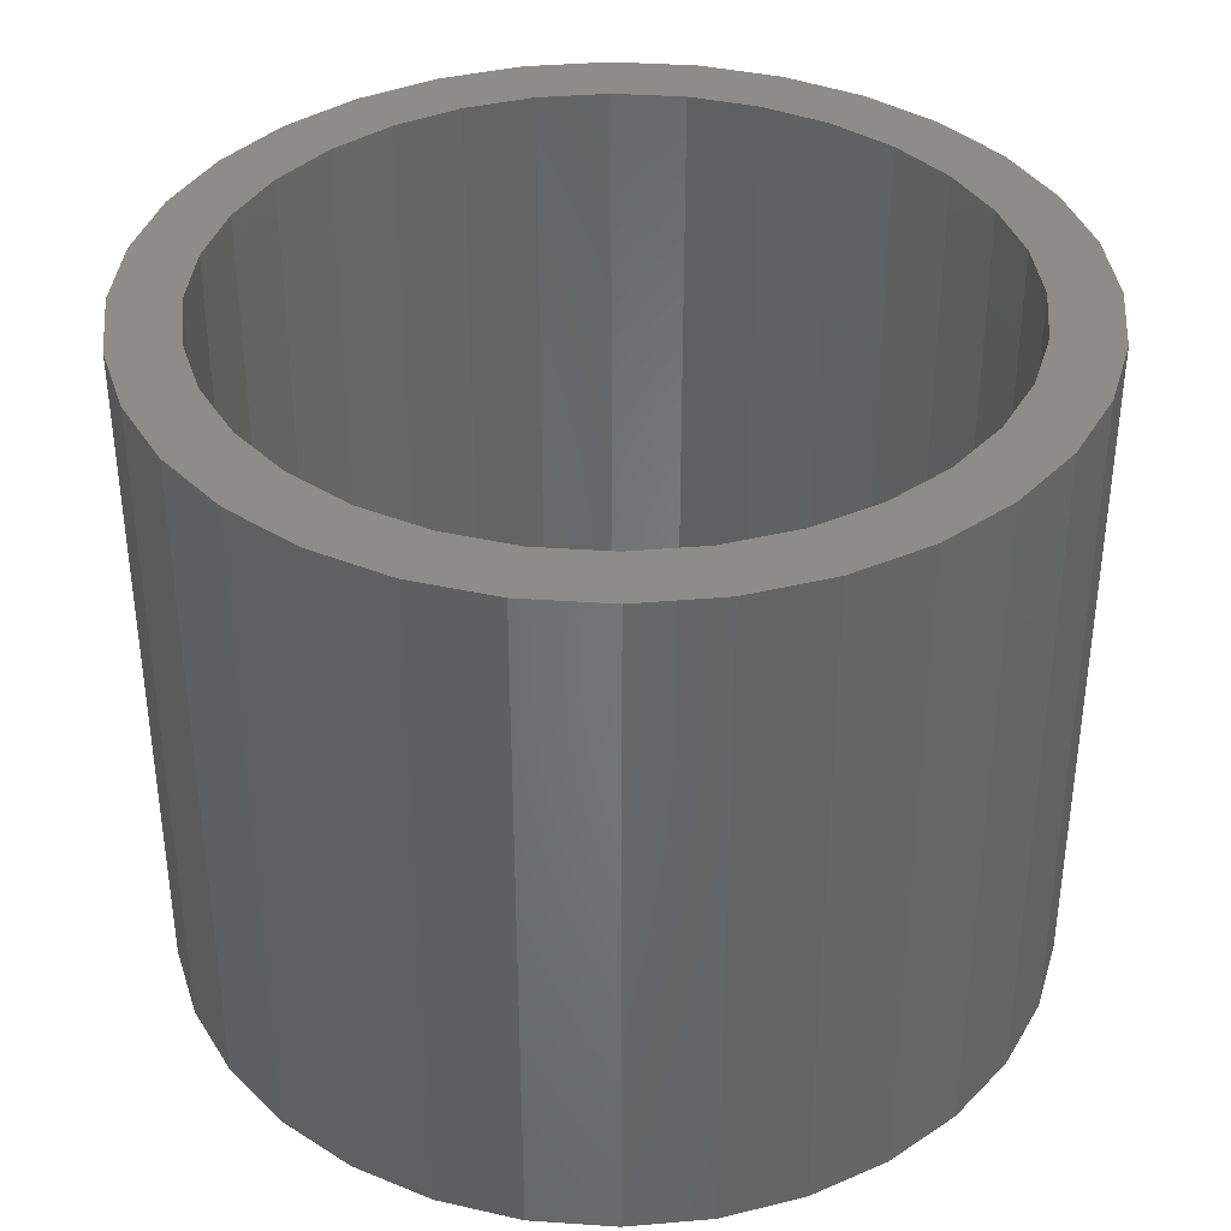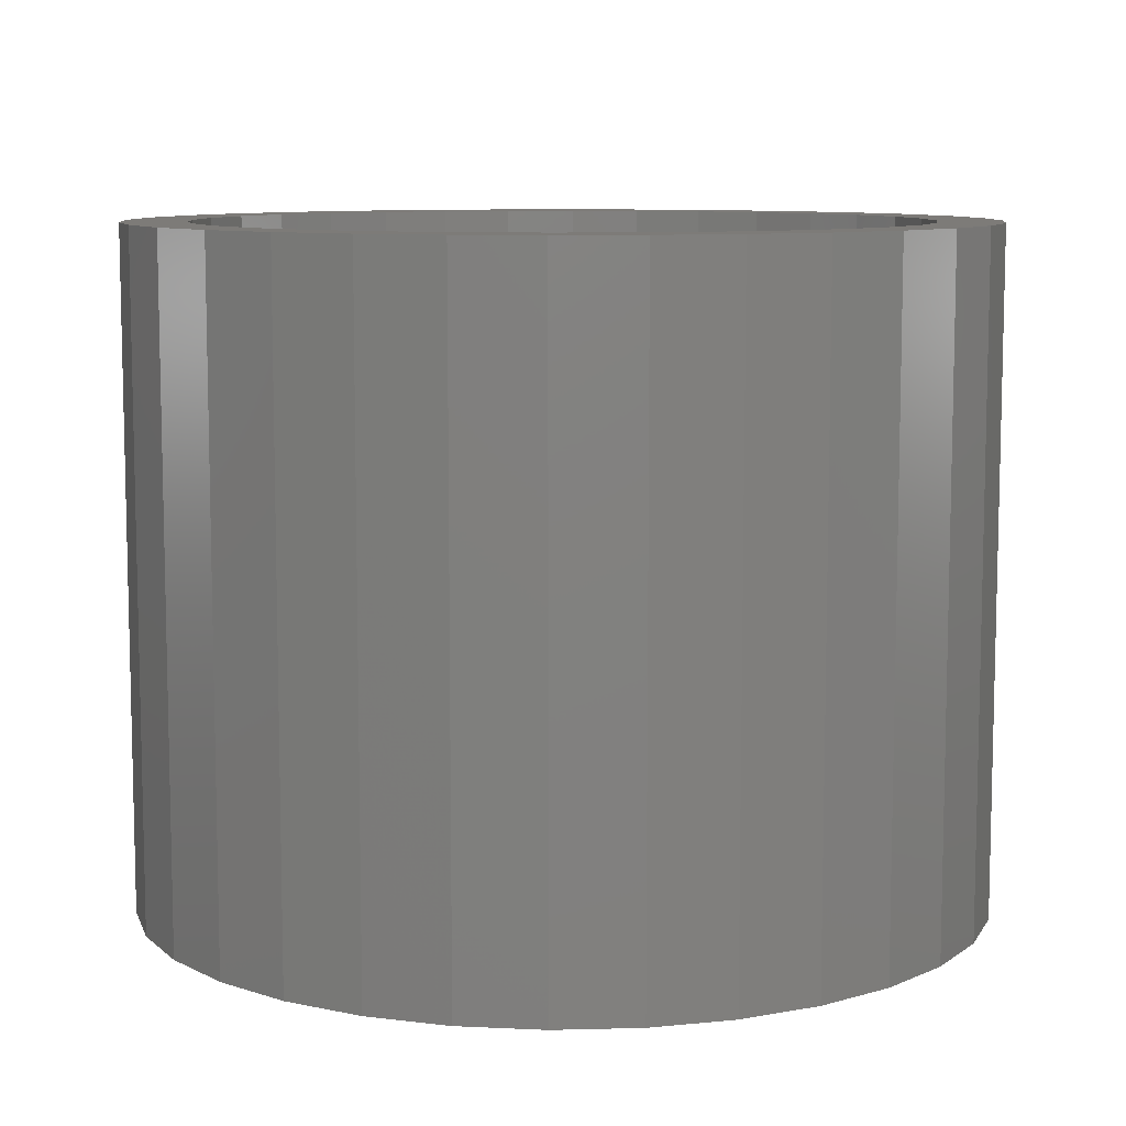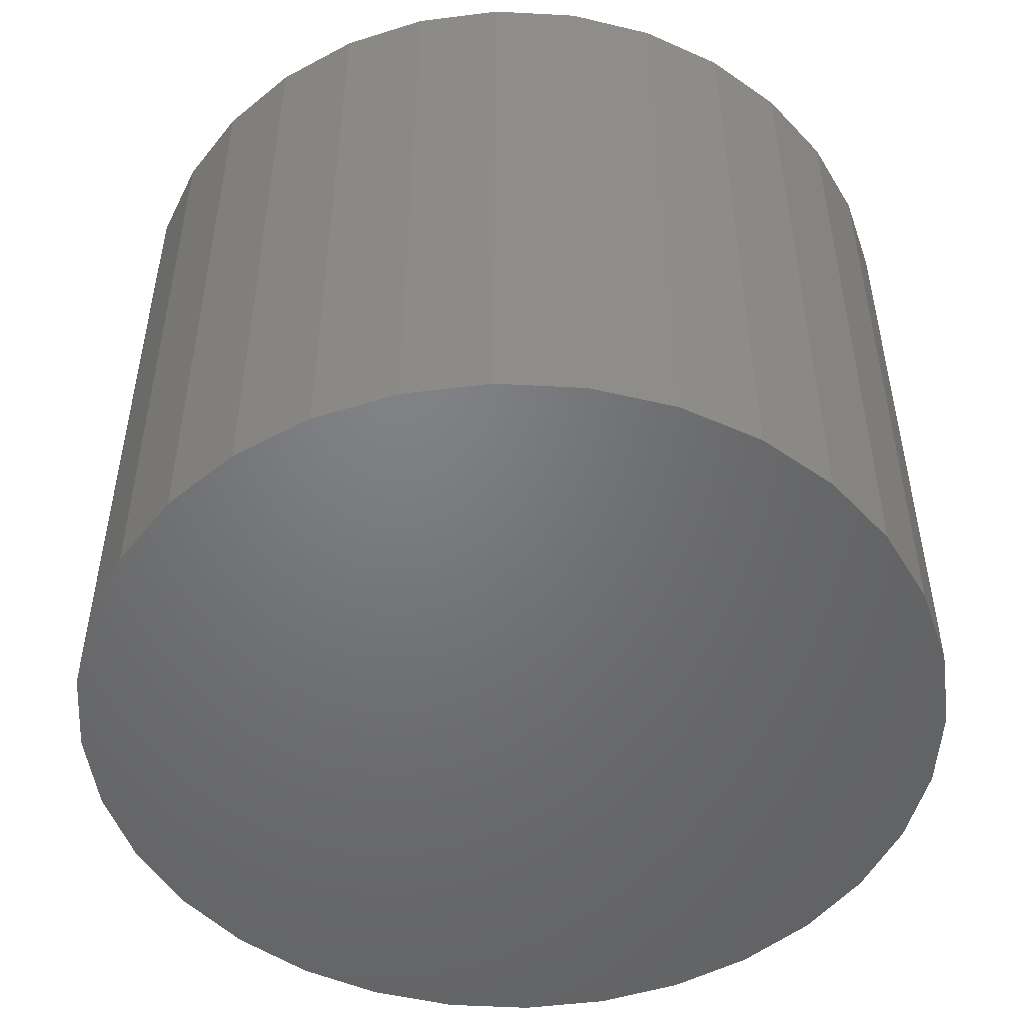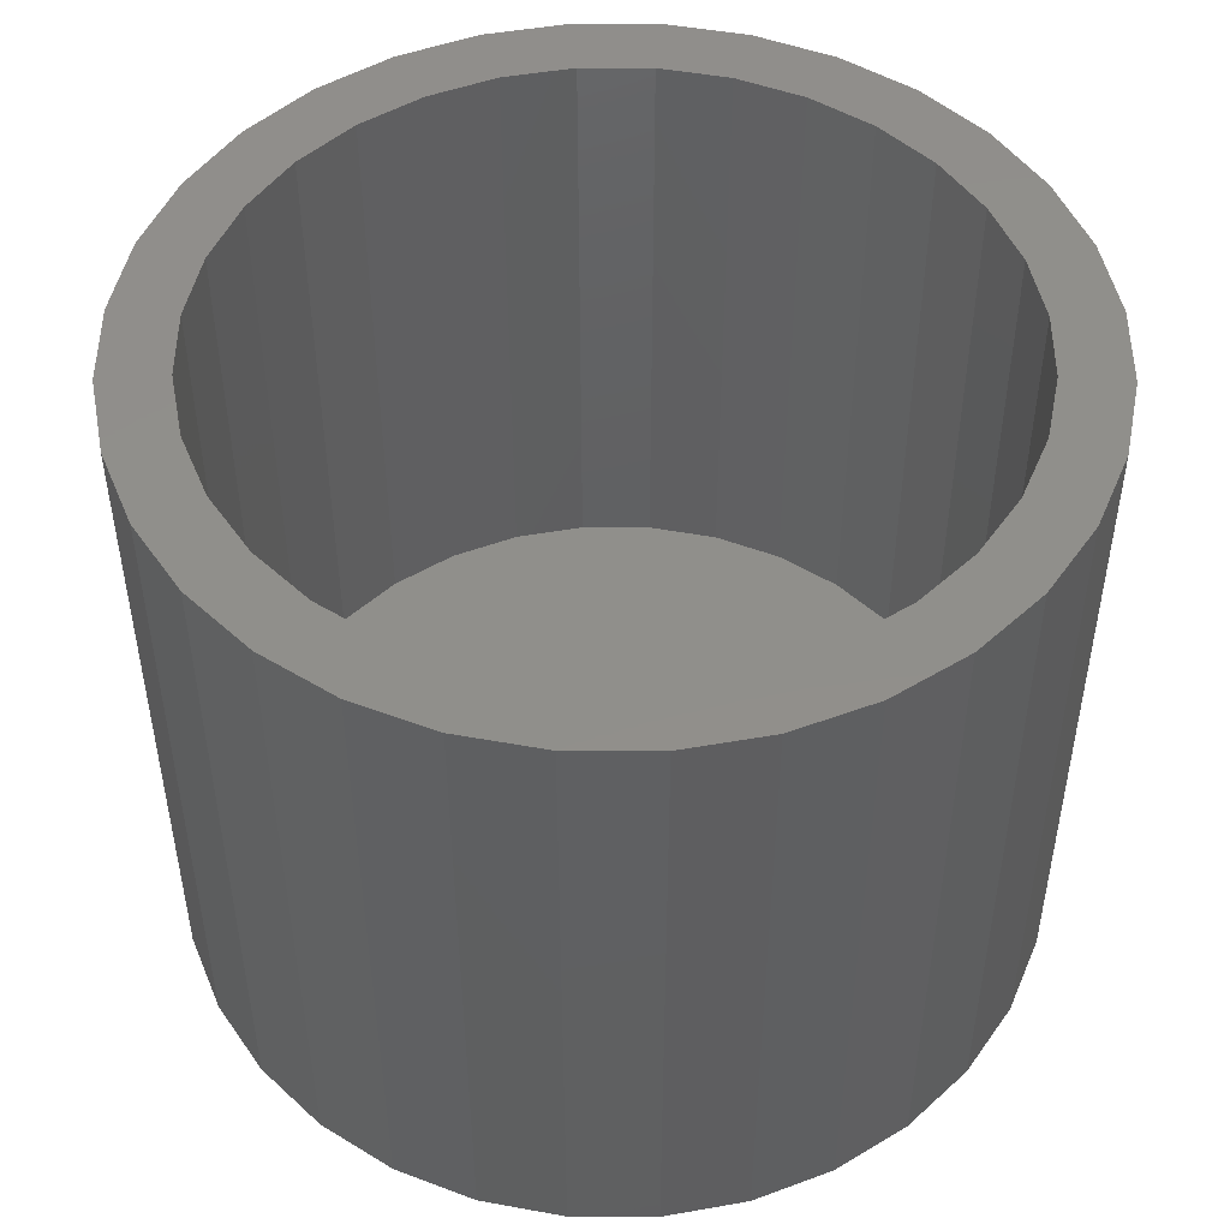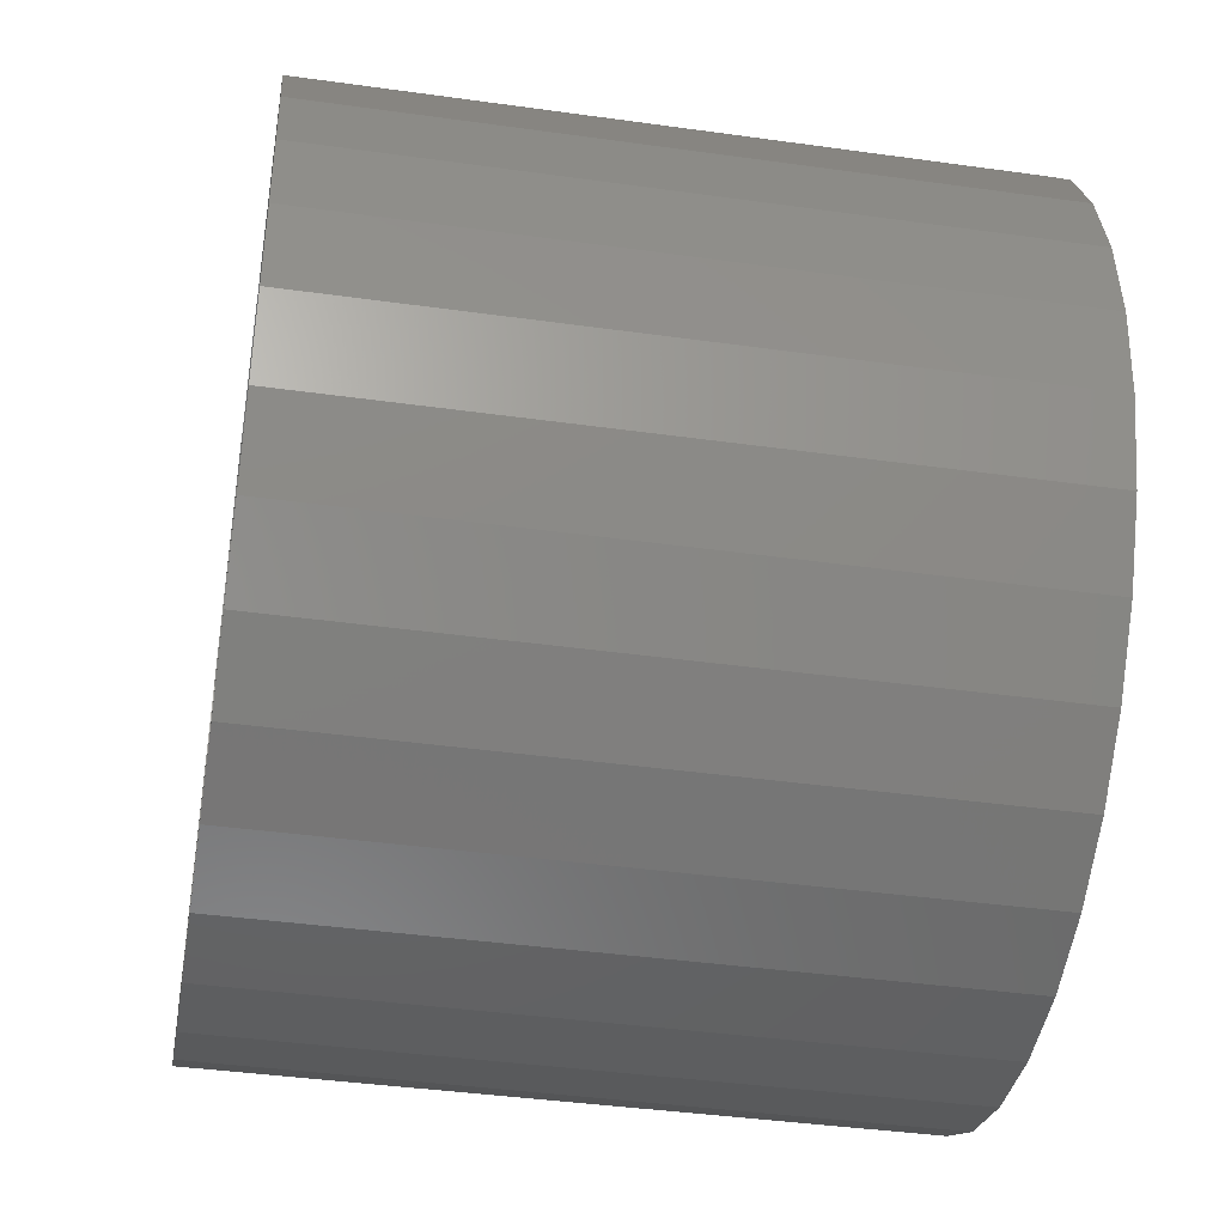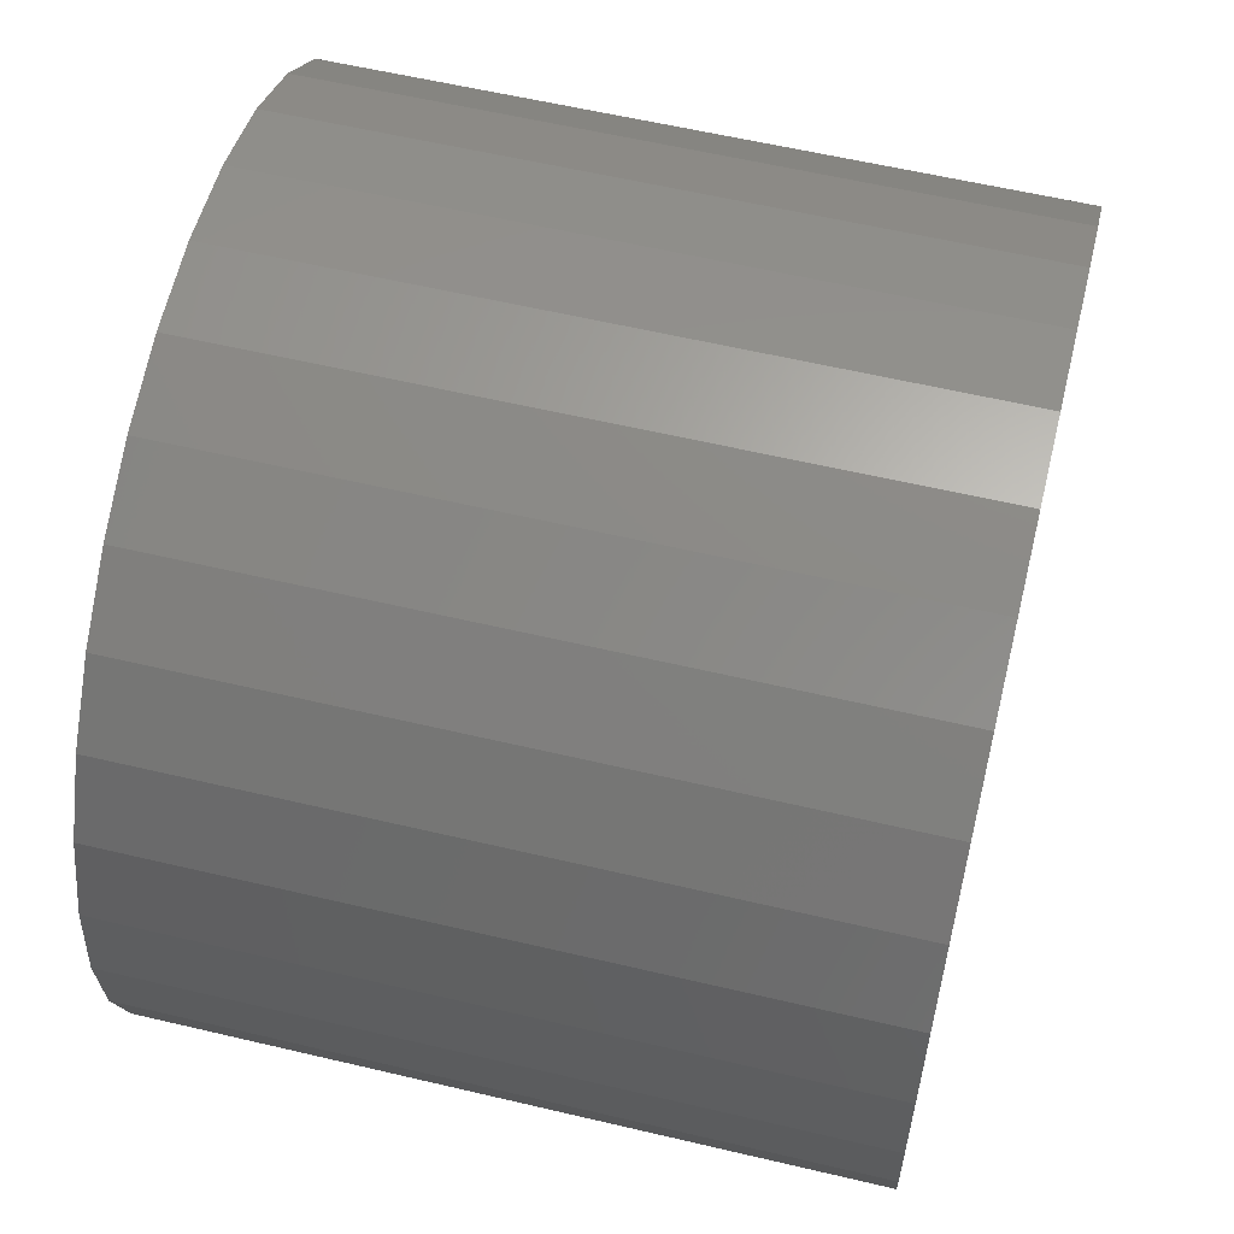
<metadata>
{"format":"stl","ext":"stl","renderer":"f3d","projection":"perspective","resolution":1024,"background":"white","views":[{"elev":37.5,"azim":78.1,"up":"+Z"},{"elev":8.9,"azim":125.4,"up":"+Z"},{"elev":-50.3,"azim":-42.8,"up":"+Z"},{"elev":49.0,"azim":-16.7,"up":"+Z"},{"elev":-40.7,"azim":80.3,"up":"+Y"},{"elev":58.9,"azim":-76.3,"up":"+Y"}]}
</metadata>
<code>
# stl→obj: 128 verts, 252 faces
v 0.5566 0.09087 0.1641
v 0.5566 0.1065 0.1641
v 0.5364 0.1045 0.1641
v 0.5169 0.09861 0.1641
v 0.499 0.08903 0.1641
v 0.5394 0.08918 0.1641
v 0.5229 0.08417 0.1641
v 0.4833 0.07615 0.1641
v 0.5077 0.07604 0.1641
v 0.4944 0.0651 0.1641
v 0.4704 0.06045 0.1641
v 0.4944 -0.05934 0.1641
v 0.4833 -0.07039 0.1641
v 0.5077 -0.07029 0.1641
v 0.5229 -0.07842 0.1641
v 0.499 -0.08328 0.1641
v 0.5394 -0.08342 0.1641
v 0.5169 -0.09285 0.1641
v 0.5566 -0.08512 0.1641
v 0.5364 -0.09875 0.1641
v 0.5566 -0.1007 0.1641
v 0.5768 0.1045 0.1641
v 0.5962 0.09861 0.1641
v 0.5737 0.08918 0.1641
v 0.6141 0.08903 0.1641
v 0.5903 0.08417 0.1641
v 0.6055 0.07604 0.1641
v 0.6298 -0.07039 0.1641
v 0.6427 -0.05469 0.1641
v 0.6188 -0.05934 0.1641
v 0.6055 -0.07029 0.1641
v 0.5903 -0.07842 0.1641
v 0.6141 -0.08328 0.1641
v 0.5737 -0.08342 0.1641
v 0.5962 -0.09285 0.1641
v 0.5768 -0.09875 0.1641
v 0.4704 -0.05469 0.1641
v 0.4834 -0.04601 0.1641
v 0.4608 -0.03677 0.1641
v 0.4753 -0.0308 0.1641
v 0.455 -0.01734 0.1641
v 0.4703 -0.01429 0.1641
v 0.453 0.002878 0.1641
v 0.4686 0.002878 0.1641
v 0.455 0.02309 0.1641
v 0.4703 0.02004 0.1641
v 0.4608 0.04253 0.1641
v 0.4753 0.03655 0.1641
v 0.4834 0.05176 0.1641
v 0.6298 0.07615 0.1641
v 0.6188 0.0651 0.1641
v 0.6427 0.06045 0.1641
v 0.6297 0.05176 0.1641
v 0.6523 0.04253 0.1641
v 0.6379 0.03655 0.1641
v 0.6582 0.02309 0.1641
v 0.6429 0.02004 0.1641
v 0.6602 0.002878 0.1641
v 0.6446 0.002878 0.1641
v 0.6582 -0.01734 0.1641
v 0.6429 -0.01429 0.1641
v 0.6523 -0.03677 0.1641
v 0.6379 -0.0308 0.1641
v 0.6297 -0.04601 0.1641
v 0.5566 -0.08512 0.01562
v 0.5737 -0.08342 0.01562
v 0.5903 -0.07842 0.01562
v 0.6055 -0.07029 0.01562
v 0.6188 -0.05934 0.01562
v 0.6297 -0.04601 0.01562
v 0.6379 -0.0308 0.01562
v 0.6429 -0.01429 0.01562
v 0.6446 0.002878 0.01562
v 0.5394 -0.08342 0.01562
v 0.5229 -0.07842 0.01562
v 0.5077 -0.07029 0.01562
v 0.4944 -0.05934 0.01562
v 0.4834 -0.04601 0.01562
v 0.4753 -0.0308 0.01562
v 0.4703 -0.01429 0.01562
v 0.4686 0.002878 0.01562
v 0.5566 0.09087 0.01562
v 0.5394 0.08918 0.01562
v 0.5229 0.08417 0.01562
v 0.5077 0.07604 0.01562
v 0.4944 0.0651 0.01562
v 0.4834 0.05176 0.01562
v 0.4753 0.03655 0.01562
v 0.4703 0.02004 0.01562
v 0.5737 0.08918 0.01562
v 0.5903 0.08417 0.01562
v 0.6055 0.07604 0.01562
v 0.6188 0.0651 0.01562
v 0.6297 0.05176 0.01562
v 0.6379 0.03655 0.01562
v 0.6429 0.02004 0.01562
v 0.5566 0.1065 0
v 0.5768 0.1045 0
v 0.5364 0.1045 0
v 0.5169 0.09861 0
v 0.5962 0.09861 0
v 0.499 0.08903 0
v 0.6141 0.08903 0
v 0.5962 -0.09285 0
v 0.5169 -0.09285 0
v 0.6141 -0.08328 0
v 0.5364 -0.09875 0
v 0.5768 -0.09875 0
v 0.5566 -0.1007 0
v 0.499 -0.08328 0
v 0.4833 -0.07039 0
v 0.6298 -0.07039 0
v 0.4704 -0.05469 0
v 0.6427 -0.05469 0
v 0.4608 -0.03677 0
v 0.6523 -0.03677 0
v 0.455 -0.01734 0
v 0.6582 -0.01734 0
v 0.453 0.002878 0
v 0.6602 0.002878 0
v 0.455 0.02309 0
v 0.6582 0.02309 0
v 0.4608 0.04253 0
v 0.6523 0.04253 0
v 0.4704 0.06045 0
v 0.6427 0.06045 0
v 0.4833 0.07615 0
v 0.6298 0.07615 0
f 1 2 3
f 1 3 4
f 1 4 5
f 1 5 6
f 7 6 5
f 5 8 7
f 7 8 9
f 10 9 8
f 8 11 10
f 12 13 14
f 15 14 13
f 13 16 15
f 15 16 17
f 17 16 18
f 19 17 18
f 19 18 20
f 19 20 21
f 22 2 1
f 1 23 22
f 23 1 24
f 23 24 25
f 25 24 26
f 25 26 27
f 28 29 30
f 28 30 31
f 28 31 32
f 28 32 33
f 33 32 34
f 33 34 19
f 33 19 35
f 36 35 19
f 19 21 36
f 13 12 37
f 37 12 38
f 37 38 39
f 39 38 40
f 39 40 41
f 41 40 42
f 41 42 43
f 43 42 44
f 43 44 45
f 45 44 46
f 45 46 47
f 47 46 48
f 47 48 11
f 11 48 49
f 11 49 10
f 25 27 50
f 50 27 51
f 50 51 52
f 52 51 53
f 52 53 54
f 54 53 55
f 54 55 56
f 56 55 57
f 56 57 58
f 58 57 59
f 58 59 60
f 60 59 61
f 60 61 62
f 62 61 63
f 62 63 29
f 29 63 64
f 29 64 30
f 65 34 66
f 66 34 32
f 66 32 67
f 67 32 31
f 67 31 68
f 68 31 30
f 68 30 69
f 69 30 64
f 69 64 70
f 70 64 63
f 70 63 71
f 71 63 61
f 71 61 72
f 72 61 59
f 72 59 73
f 34 65 19
f 19 65 74
f 19 74 17
f 17 74 75
f 17 75 15
f 15 75 76
f 15 76 14
f 14 76 77
f 14 77 12
f 12 77 78
f 12 78 38
f 38 78 79
f 38 79 40
f 40 79 80
f 40 80 42
f 42 80 81
f 42 81 44
f 82 6 83
f 83 6 7
f 83 7 84
f 84 7 9
f 84 9 85
f 85 9 10
f 85 10 86
f 86 10 49
f 86 49 87
f 87 49 48
f 87 48 88
f 88 48 46
f 88 46 89
f 89 46 44
f 89 44 81
f 6 82 1
f 1 82 90
f 1 90 24
f 24 90 91
f 24 91 26
f 26 91 92
f 26 92 27
f 27 92 93
f 27 93 51
f 51 93 94
f 51 94 53
f 53 94 95
f 53 95 55
f 55 95 96
f 55 96 57
f 57 96 73
f 57 73 59
f 83 90 82
f 90 83 84
f 90 84 91
f 91 84 85
f 91 85 92
f 92 85 86
f 92 86 93
f 69 76 68
f 68 76 75
f 68 75 67
f 67 75 74
f 67 74 66
f 66 74 65
f 93 86 94
f 94 86 87
f 94 87 95
f 95 87 88
f 95 88 96
f 96 88 89
f 96 89 73
f 73 89 81
f 73 81 72
f 72 81 80
f 72 80 71
f 71 80 79
f 71 79 70
f 70 79 78
f 70 78 69
f 69 78 77
f 69 77 76
f 97 98 99
f 100 99 98
f 101 100 98
f 102 100 101
f 103 102 101
f 104 105 106
f 107 105 104
f 108 107 104
f 109 107 108
f 105 110 106
f 106 110 111
f 106 111 112
f 112 111 113
f 112 113 114
f 114 113 115
f 114 115 116
f 116 115 117
f 116 117 118
f 118 117 119
f 118 119 120
f 120 119 121
f 120 121 122
f 122 121 123
f 122 123 124
f 124 123 125
f 124 125 126
f 126 125 127
f 126 127 128
f 128 127 102
f 128 102 103
f 120 58 118
f 118 58 60
f 118 60 116
f 116 60 62
f 116 62 114
f 114 62 29
f 114 29 112
f 112 29 28
f 112 28 106
f 106 28 33
f 106 33 104
f 104 33 35
f 104 35 108
f 108 35 36
f 108 36 109
f 109 36 21
f 109 21 107
f 107 21 20
f 107 20 105
f 105 20 18
f 105 18 110
f 110 18 16
f 110 16 111
f 111 16 13
f 111 13 113
f 113 13 37
f 113 37 115
f 115 37 39
f 115 39 117
f 117 39 41
f 117 41 119
f 119 41 43
f 119 43 121
f 121 43 45
f 121 45 123
f 123 45 47
f 123 47 125
f 125 47 11
f 125 11 127
f 127 11 8
f 127 8 102
f 102 8 5
f 102 5 100
f 100 5 4
f 100 4 99
f 99 4 3
f 99 3 97
f 97 3 2
f 97 2 98
f 98 2 22
f 98 22 101
f 101 22 23
f 101 23 103
f 103 23 25
f 103 25 128
f 128 25 50
f 128 50 126
f 126 50 52
f 126 52 124
f 124 52 54
f 124 54 122
f 122 54 56
f 122 56 120
f 120 56 58

</code>
